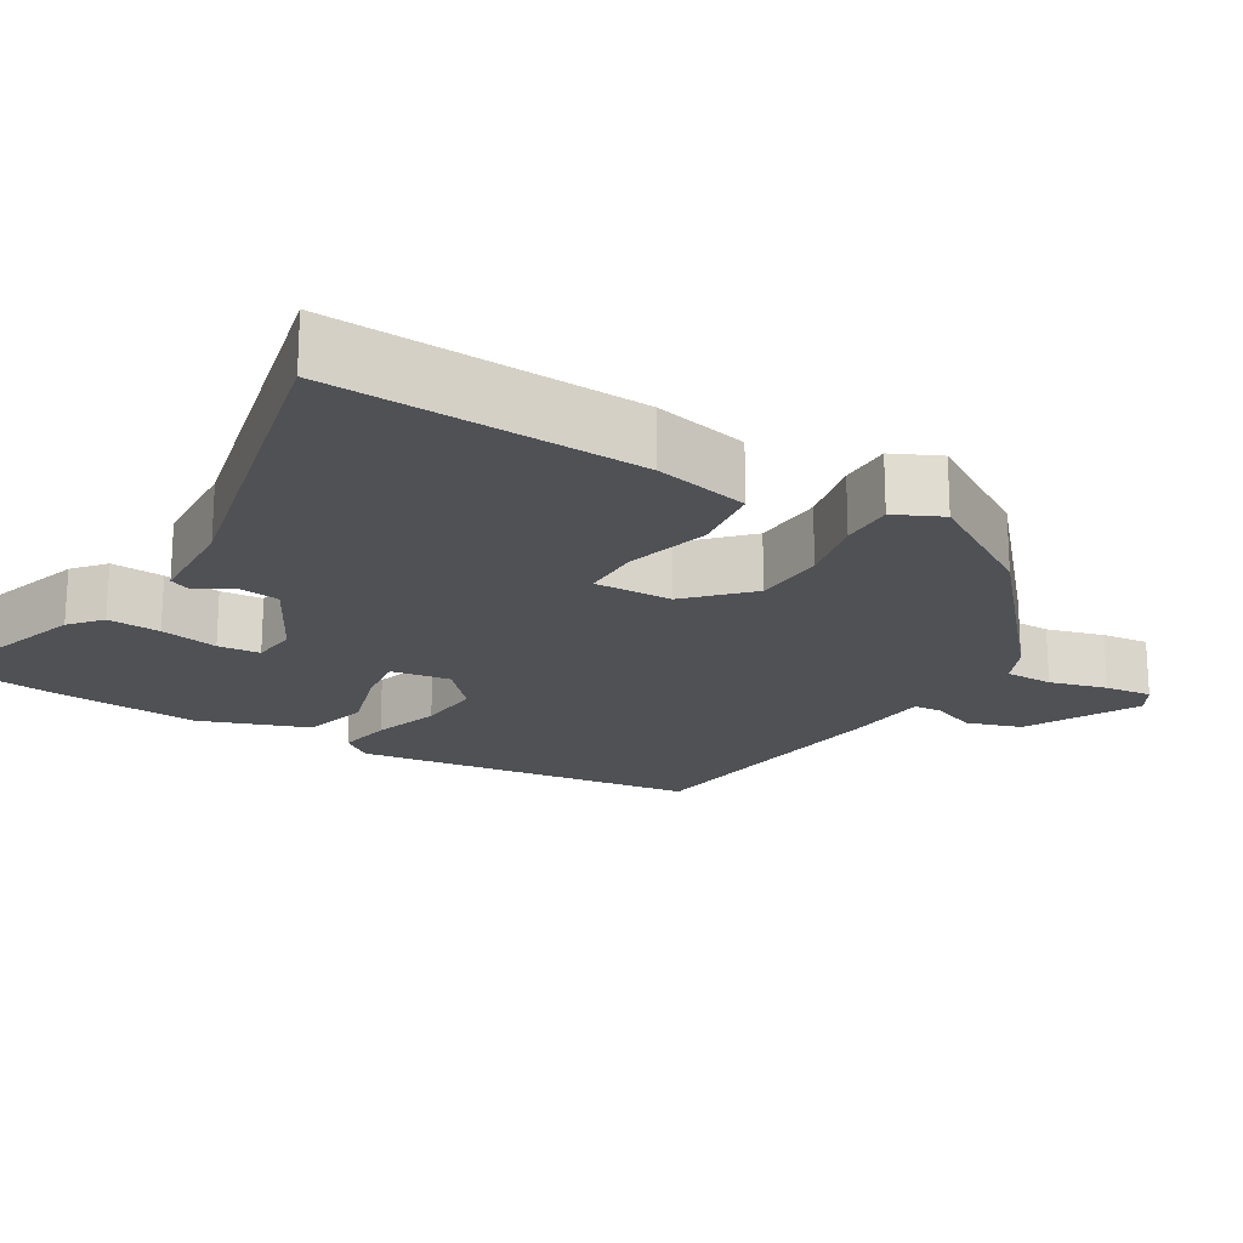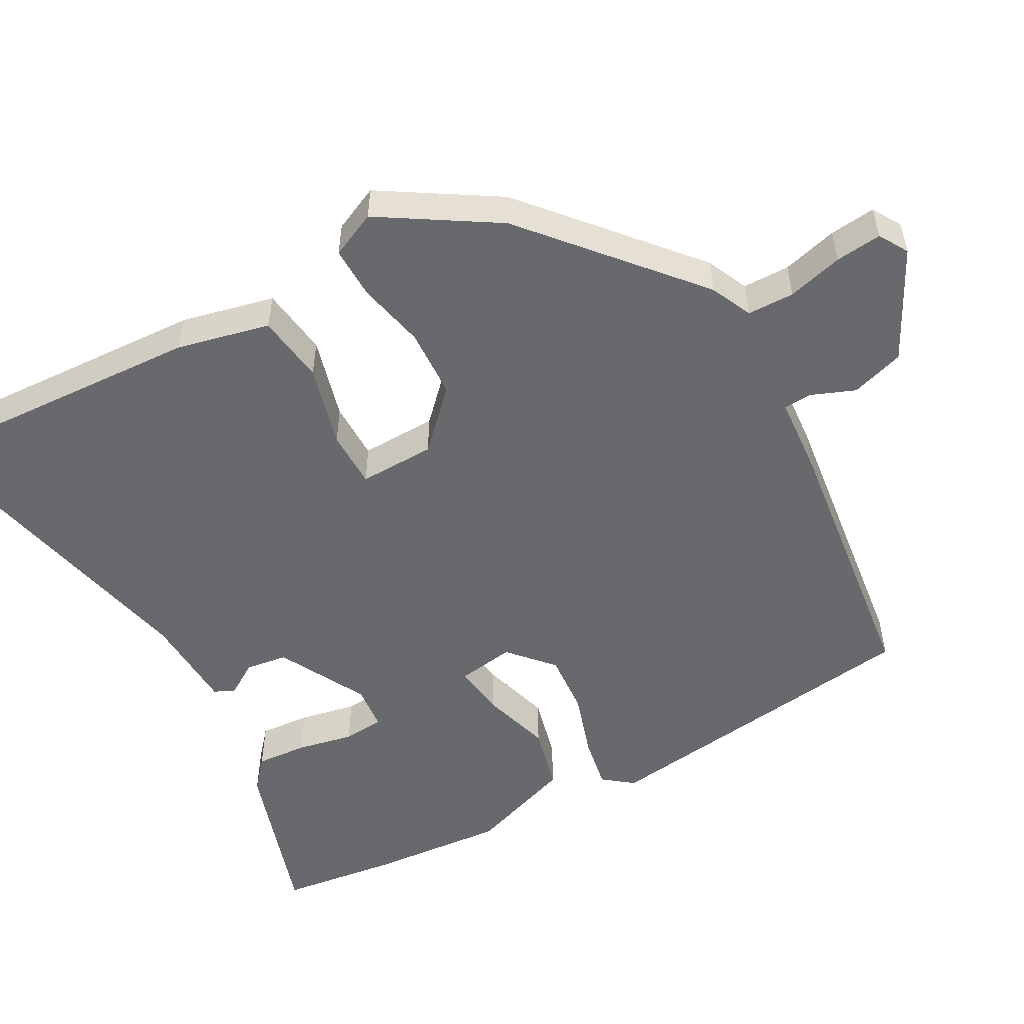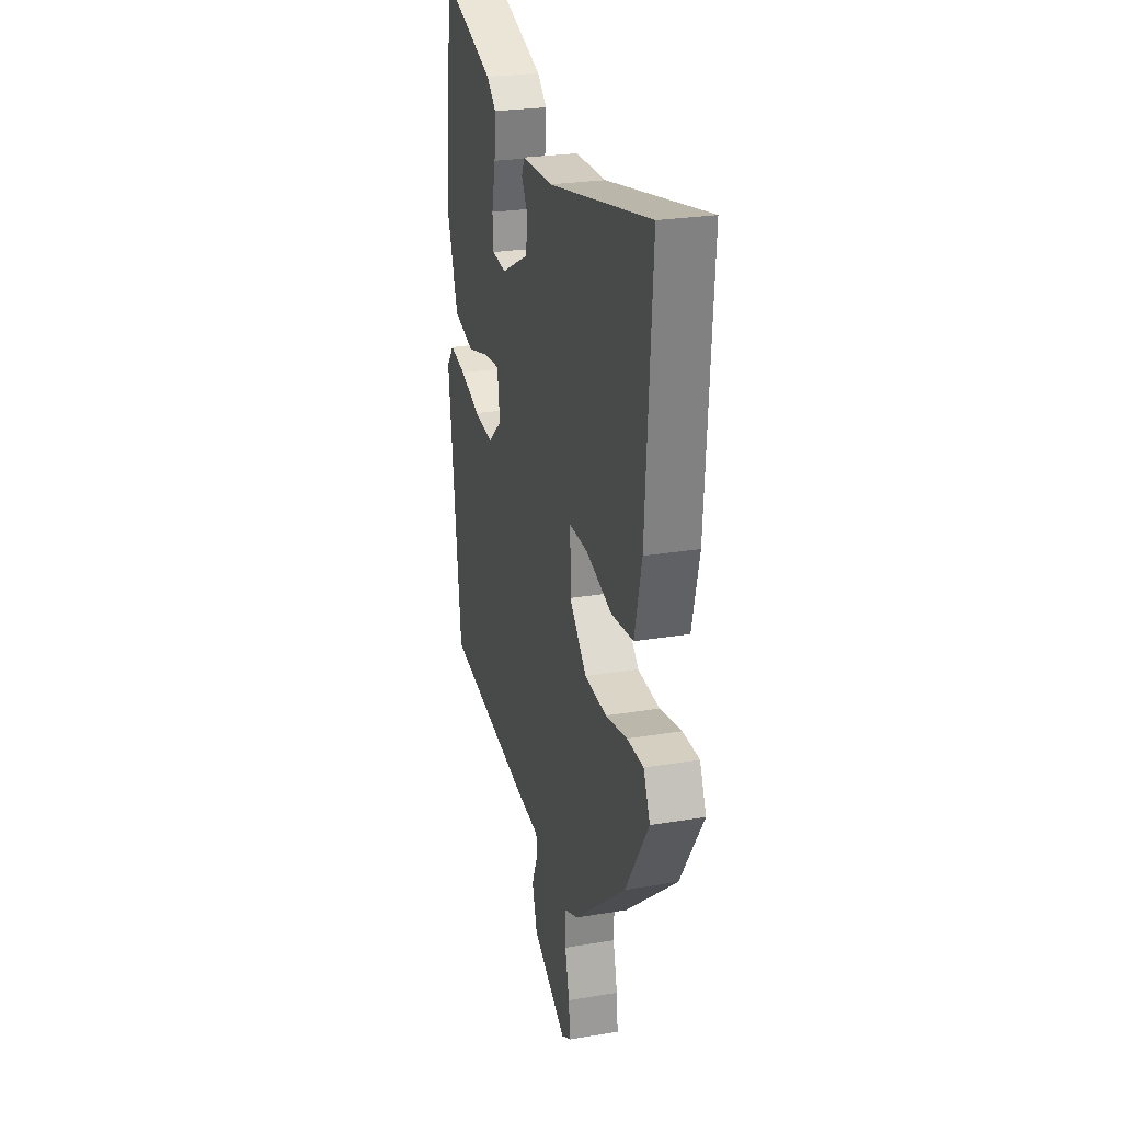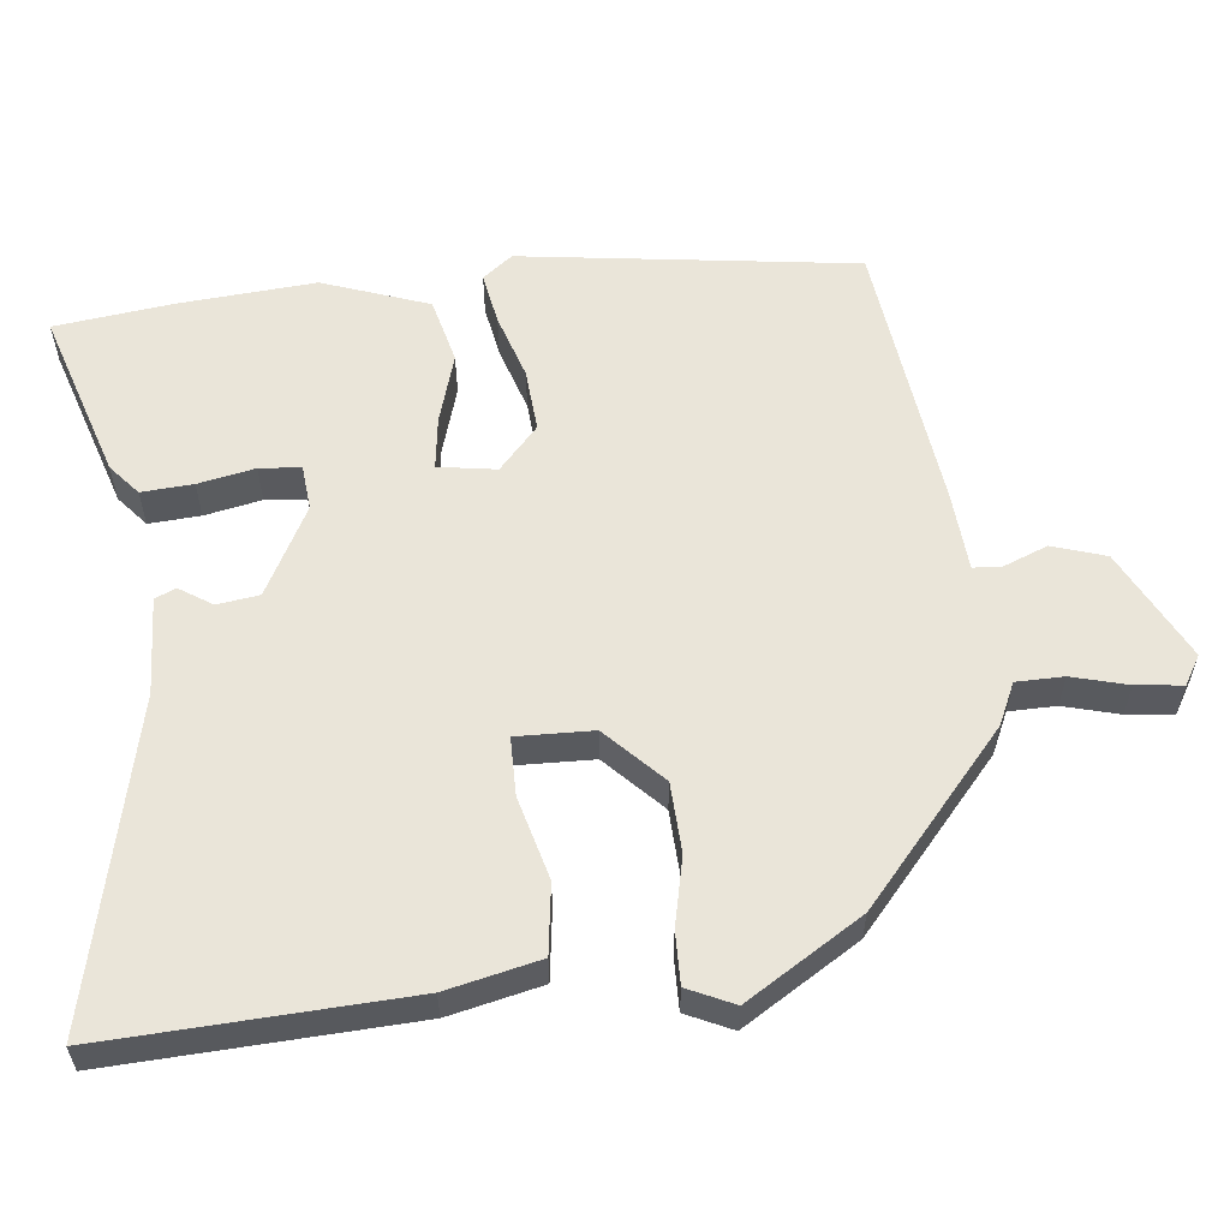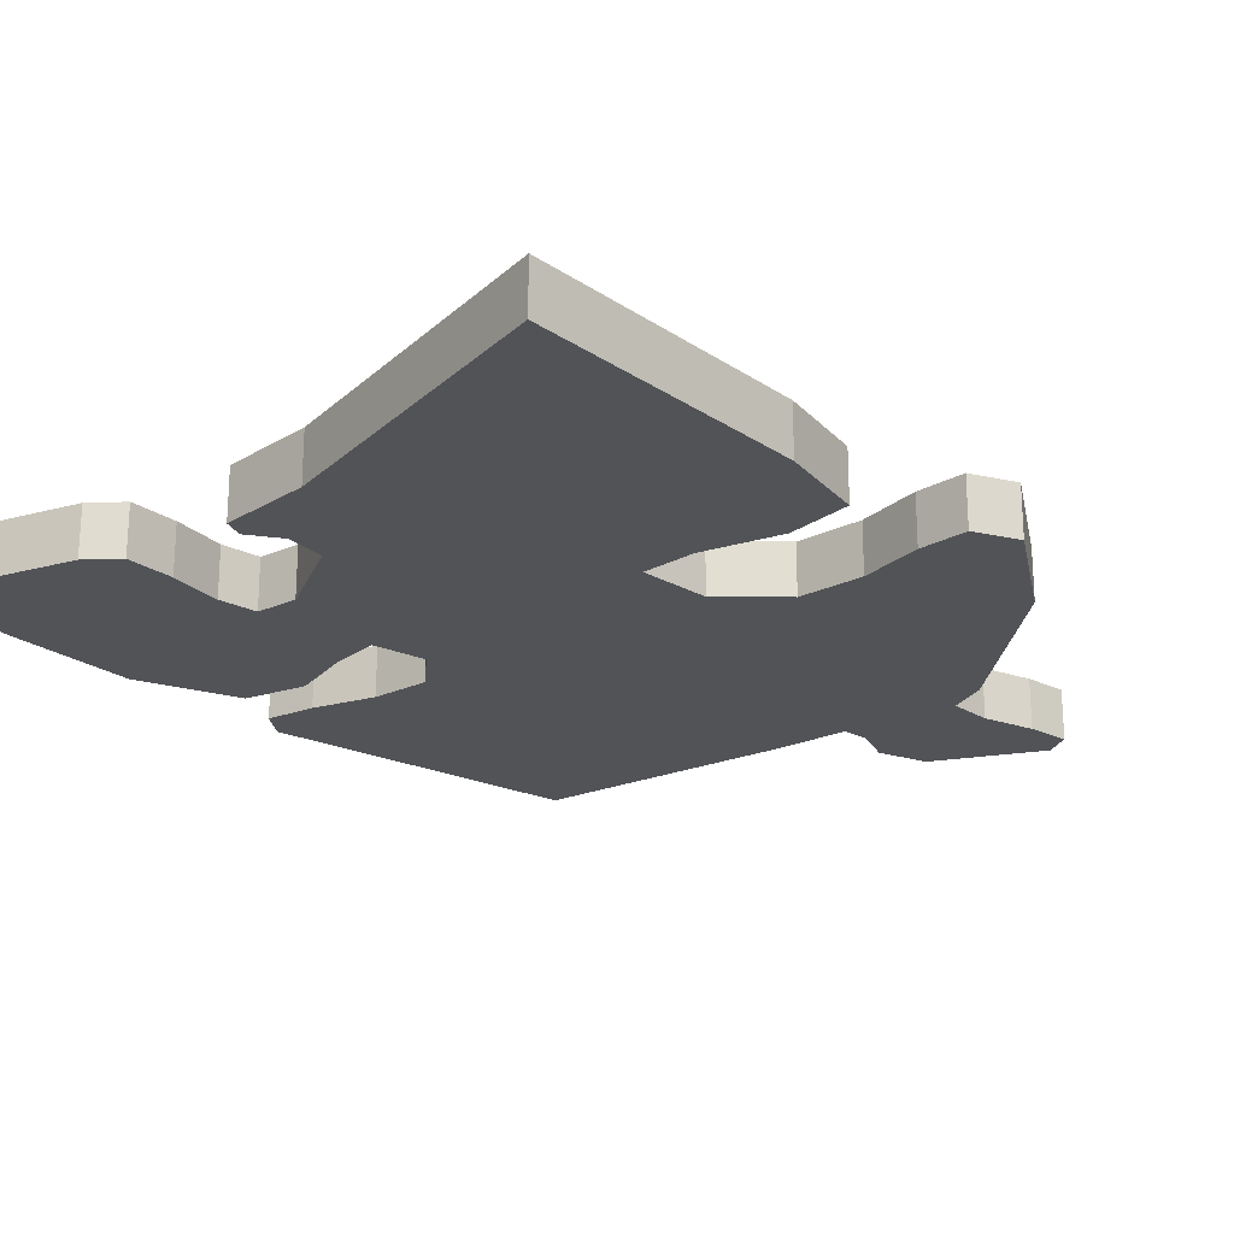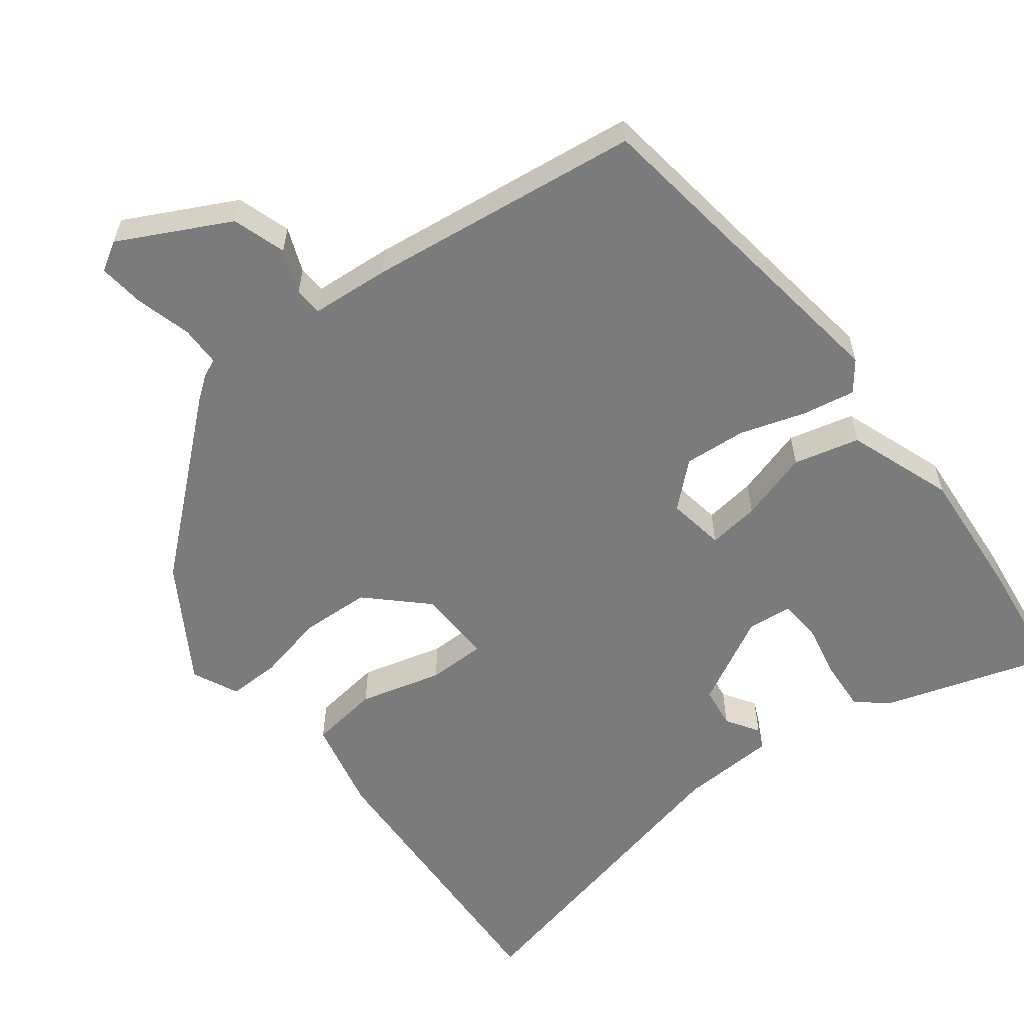
<metadata>
{"format":"obj","ext":"obj","renderer":"f3d","projection":"perspective","resolution":1024,"background":"white","views":[{"elev":-19.8,"azim":60.1,"up":"+Y"},{"elev":-52.8,"azim":119.7,"up":"+Y"},{"elev":25.9,"azim":75.1,"up":"+Z"},{"elev":58.1,"azim":84.8,"up":"+Y"},{"elev":-21.9,"azim":44.4,"up":"+Y"},{"elev":-58.4,"azim":-141.5,"up":"+Y"}]}
</metadata>
<code>
v -0.509 0.07 0.438
v -0.486 0.07 0.598
v -0.258 0.07 0.521
v -0.217 0.07 0.485
v -0.223 0.07 0.415
v -0.24 0.07 0.338
v -0.236 0.07 0.282
v -0.175 0.07 0.275
v -0.053 0.07 0.337
v -0.044 0.07 0.394
v -0.072 0.07 0.439
v -0.059 0.07 0.467
v 0.073 0.07 0.471
v 0.514 0.07 0.564
v 0.487 0.07 0.156
v 0.456 0.07 0.03
v 0.361 0.07 0.019
v 0.249 0.07 0.051
v 0.17 0.07 0.052
v 0.171 0.07 -0.052
v 0.246 0.07 -0.127
v 0.341 0.07 -0.133
v 0.434 0.07 -0.114
v 0.505 0.07 -0.114
v 0.533 0.07 -0.177
v 0.433 0.07 -0.332
v 0.207 0.07 -0.521
v 0.15 0.07 -0.546
v 0.148 0.07 -0.61
v 0.167 0.07 -0.686
v 0.173 0.07 -0.749
v 0.133 0.07 -0.772
v -0.015 0.07 -0.693
v -0.037 0.07 -0.62
v -0.012 0.07 -0.56
v -0.014 0.07 -0.522
v -0.121 0.07 -0.512
v -0.494 0.07 -0.459
v -0.548 0.07 -0.001
v -0.516 0.07 0.039
v -0.445 0.07 0.025
v -0.356 0.07 -0.005
v -0.271 0.07 -0.013
v -0.211 0.07 0.039
v -0.222 0.07 0.118
v -0.293 0.07 0.11
v -0.389 0.07 0.083
v -0.478 0.07 0.107
v -0.527 0.07 0.252
v -0.509 0 0.438
v -0.486 0 0.598
v -0.258 0 0.521
v -0.217 0 0.485
v -0.223 0 0.415
v -0.24 0 0.338
v -0.236 0 0.282
v -0.175 0 0.275
v -0.053 0 0.337
v -0.044 0 0.394
v -0.072 0 0.439
v -0.059 0 0.467
v 0.073 0 0.471
v 0.514 0 0.564
v 0.487 0 0.156
v 0.456 0 0.03
v 0.361 0 0.019
v 0.249 0 0.051
v 0.17 0 0.052
v 0.171 0 -0.052
v 0.246 0 -0.127
v 0.341 0 -0.133
v 0.434 0 -0.114
v 0.505 0 -0.114
v 0.533 0 -0.177
v 0.433 0 -0.332
v 0.207 0 -0.521
v 0.15 0 -0.546
v 0.148 0 -0.61
v 0.167 0 -0.686
v 0.173 0 -0.749
v 0.133 0 -0.772
v -0.015 0 -0.693
v -0.037 0 -0.62
v -0.012 0 -0.56
v -0.014 0 -0.522
v -0.121 0 -0.512
v -0.494 0 -0.459
v -0.548 0 -0.001
v -0.516 0 0.039
v -0.445 0 0.025
v -0.356 0 -0.005
v -0.271 0 -0.013
v -0.211 0 0.039
v -0.222 0 0.118
v -0.293 0 0.11
v -0.389 0 0.083
v -0.478 0 0.107
v -0.527 0 0.252
f 46 47 48 49
f 45 46 49 1
f 39 40 41 42
f 39 42 43
f 36 37 38 39
f 36 39 43
f 32 33 34 35
f 32 35 36
f 29 30 31 32
f 28 29 32 36
f 22 23 24 25
f 21 22 25 26
f 20 21 26 27
f 15 16 17 18
f 13 14 15 18
f 13 18 19
f 10 11 12 13
f 9 10 13 19
f 8 9 19 20
f 3 4 5 6
f 3 6 7
f 45 1 2 3
f 45 3 7
f 44 45 7 8
f 28 36 43 44
f 27 28 44
f 8 20 27 44
f 98 97 96 95
f 50 98 95 94
f 91 90 89 88
f 92 91 88
f 88 87 86 85
f 92 88 85
f 84 83 82 81
f 85 84 81
f 81 80 79 78
f 85 81 78 77
f 74 73 72 71
f 75 74 71 70
f 76 75 70 69
f 67 66 65 64
f 67 64 63 62
f 68 67 62
f 62 61 60 59
f 68 62 59 58
f 69 68 58 57
f 55 54 53 52
f 56 55 52
f 52 51 50 94
f 56 52 94
f 57 56 94 93
f 93 92 85 77
f 93 77 76
f 93 76 69 57
f 1 50 51 2
f 2 51 52 3
f 3 52 53 4
f 4 53 54 5
f 5 54 55 6
f 6 55 56 7
f 7 56 57 8
f 8 57 58 9
f 9 58 59 10
f 10 59 60 11
f 11 60 61 12
f 12 61 62 13
f 13 62 63 14
f 14 63 64 15
f 15 64 65 16
f 16 65 66 17
f 17 66 67 18
f 18 67 68 19
f 19 68 69 20
f 20 69 70 21
f 21 70 71 22
f 22 71 72 23
f 23 72 73 24
f 24 73 74 25
f 25 74 75 26
f 26 75 76 27
f 27 76 77 28
f 28 77 78 29
f 29 78 79 30
f 30 79 80 31
f 31 80 81 32
f 32 81 82 33
f 33 82 83 34
f 34 83 84 35
f 35 84 85 36
f 36 85 86 37
f 37 86 87 38
f 38 87 88 39
f 39 88 89 40
f 40 89 90 41
f 41 90 91 42
f 42 91 92 43
f 43 92 93 44
f 44 93 94 45
f 45 94 95 46
f 46 95 96 47
f 47 96 97 48
f 48 97 98 49
f 49 98 50 1

</code>
